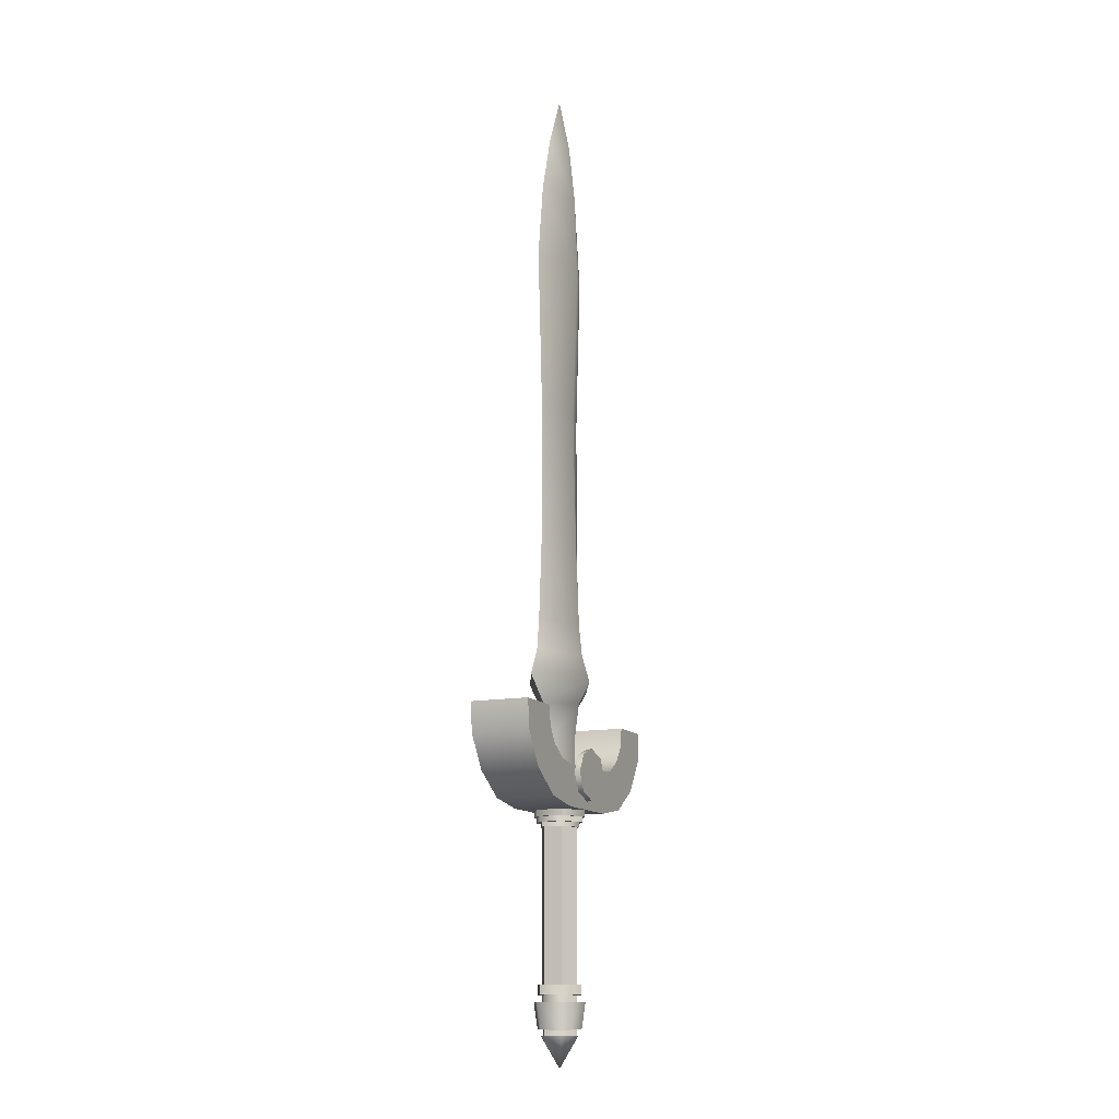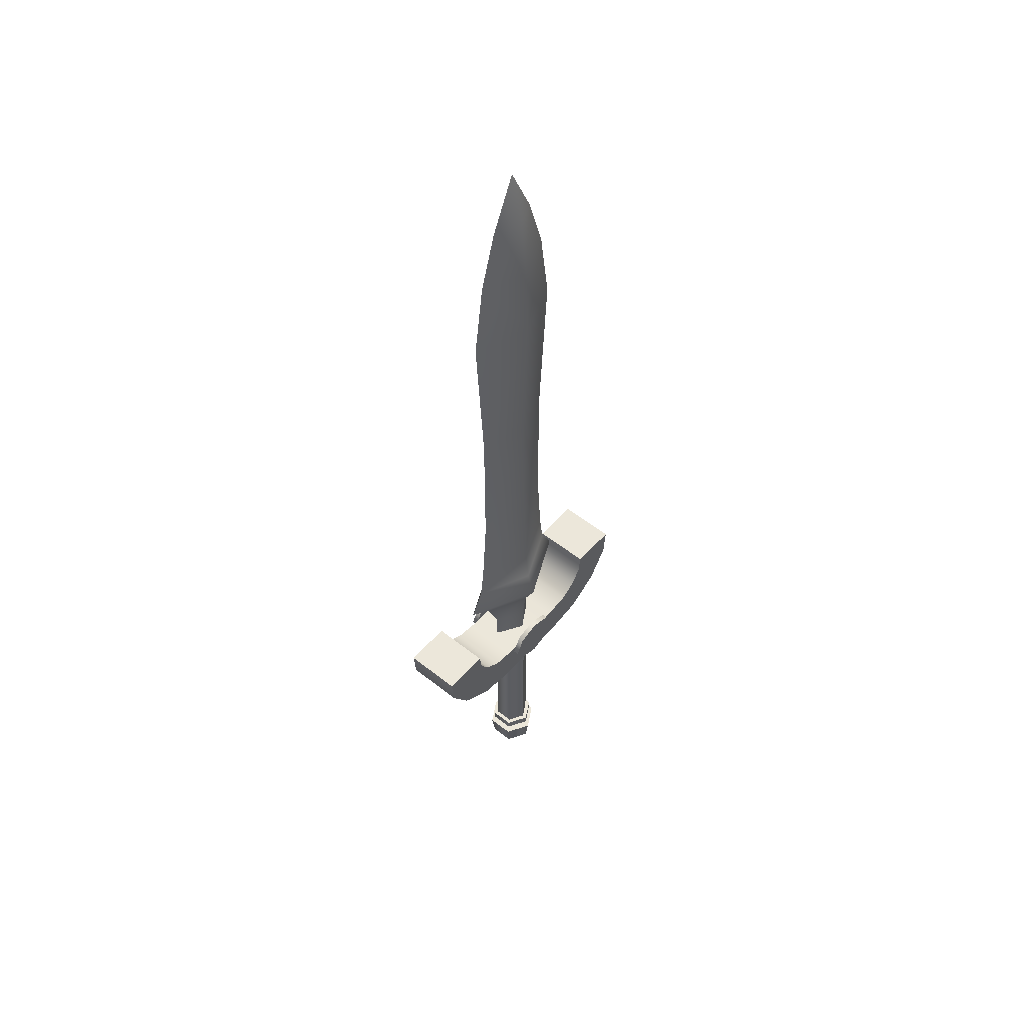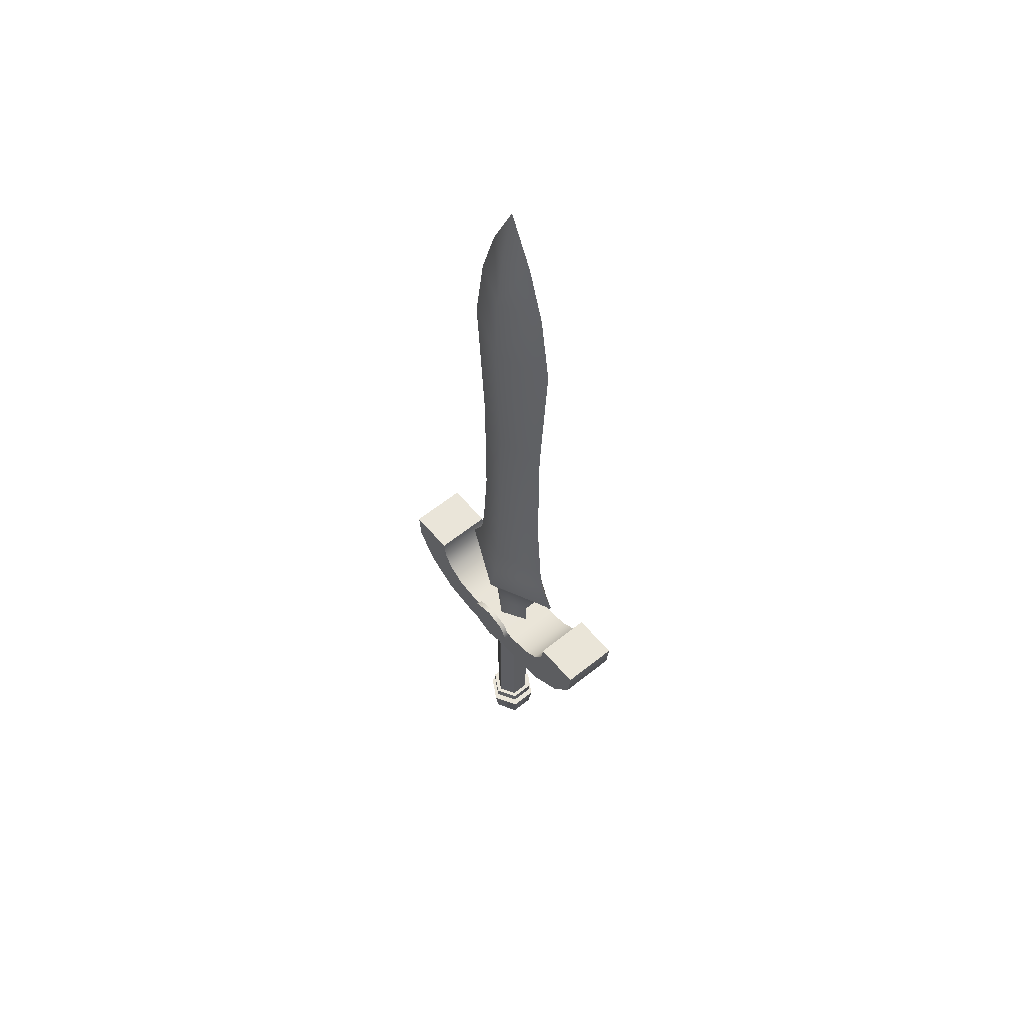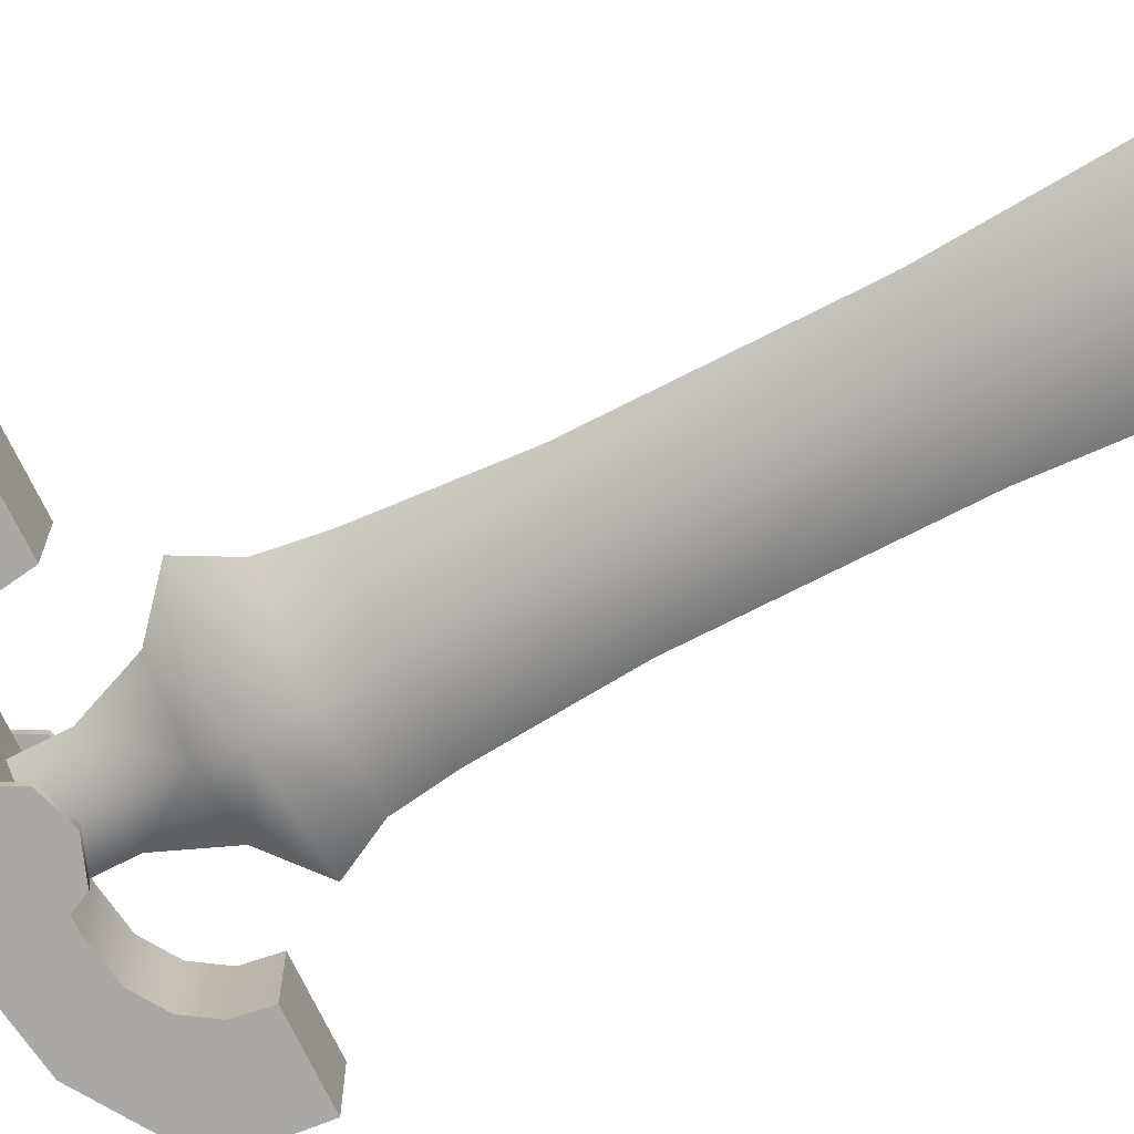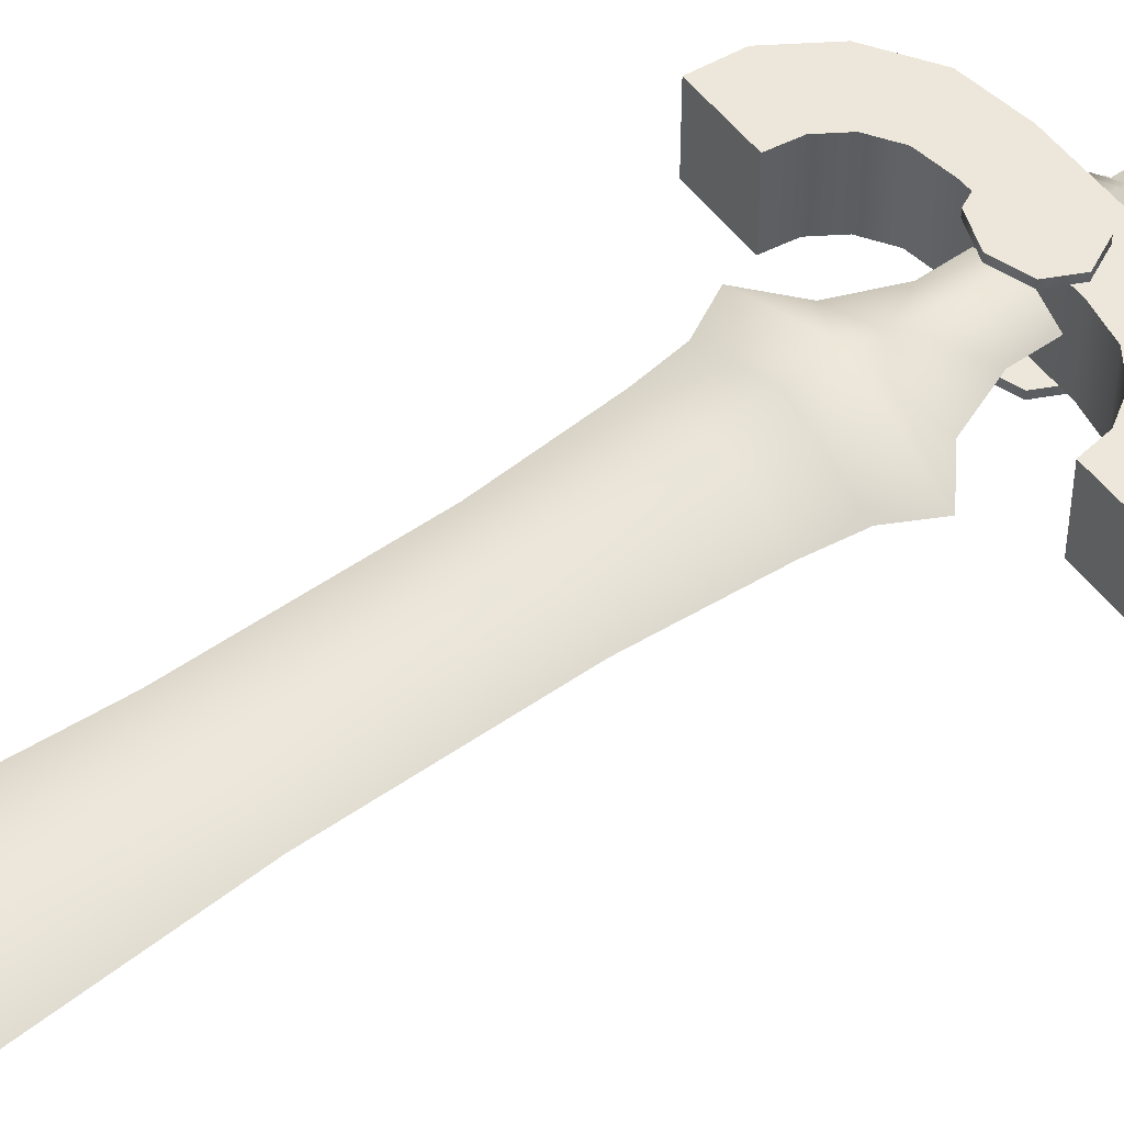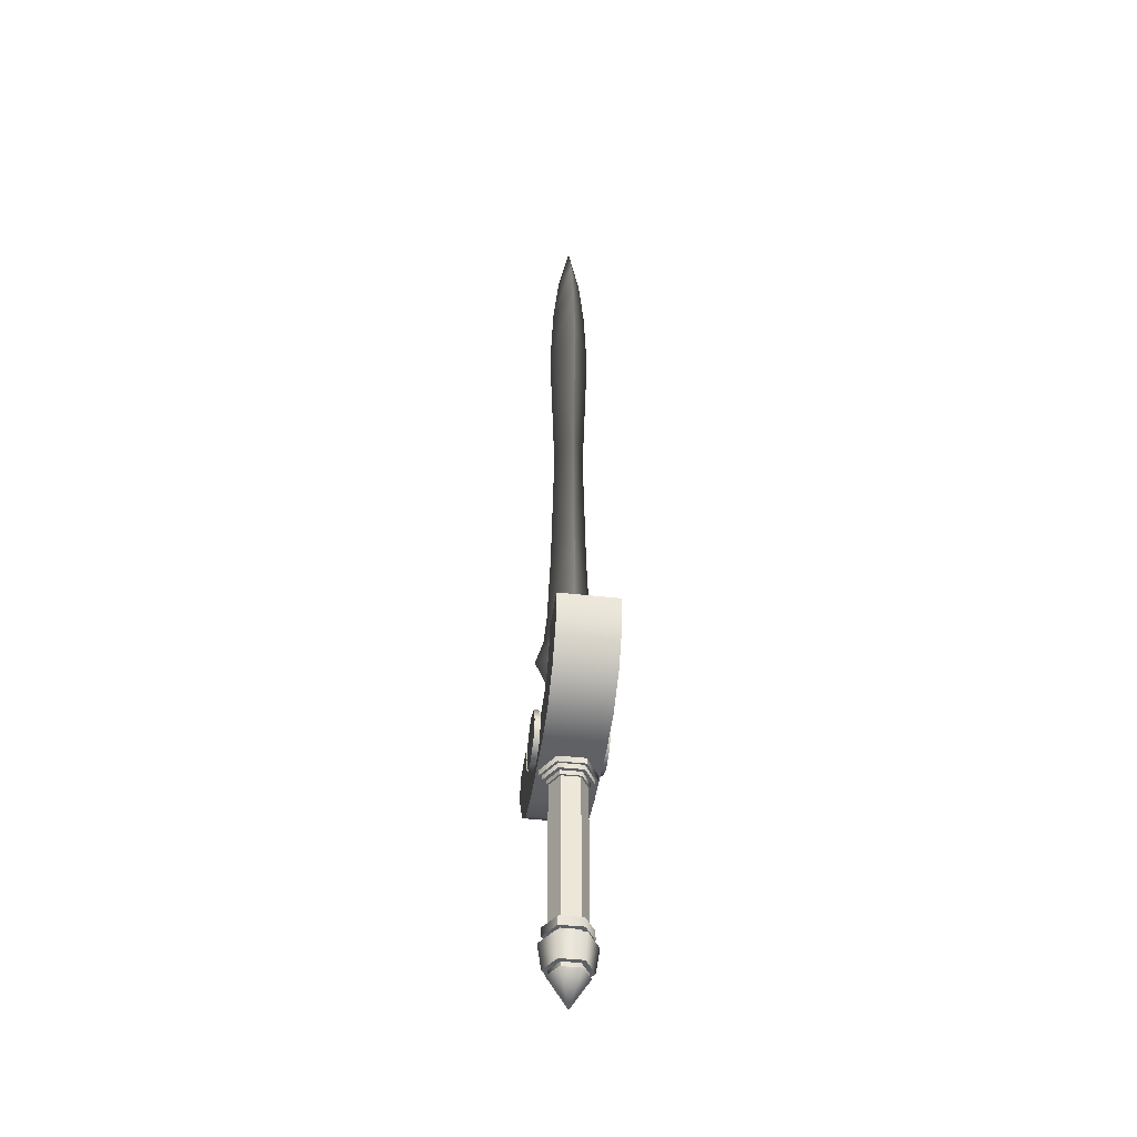
<metadata>
{"format":"obj","ext":"obj","renderer":"f3d","projection":"perspective","resolution":1024,"background":"white","views":[{"elev":-12.7,"azim":113.6,"up":"+Y"},{"elev":53.2,"azim":-49.7,"up":"+Y"},{"elev":58.6,"azim":50.3,"up":"+Y"},{"elev":-75.0,"azim":116.7,"up":"+Z"},{"elev":52.6,"azim":-126.9,"up":"+Z"},{"elev":-43.0,"azim":82.4,"up":"+Y"}]}
</metadata>
<code>
v  -1.907 3.42 -1.101
v  -0 3.42 -2.203
v  -0 0 0
v  1.907 3.42 -1.101
v  1.907 3.42 1.101
v  -3.423 31.06 -3.894
v  -2.42 33.07 -3.894
v  -2.42 29.04 -3.894
v  0 33.91 -3.894
v  3.423 31.06 -3.274
v  2.42 33.07 -3.274
v  2.42 29.04 -3.274
v  0 33.91 -3.274
v  -3.423 31.06 -3.274
v  -2.42 29.04 -3.274
v  -2.42 33.07 -3.274
v  -3.423 31.06 3.274
v  -2.42 33.07 3.274
v  -2.42 29.04 3.274
v  0 33.91 3.274
v  3.423 31.06 3.274
v  2.42 29.04 3.274
v  2.42 33.07 3.274
v  -3.423 31.06 3.894
v  -2.42 29.04 3.894
v  -2.42 33.07 3.894
v  0 33.91 3.894
v  -0 3.42 2.203
v  -1.907 3.42 1.101
v  2.229 4.046 1.287
v  -0 4.046 2.574
v  -0 4.046 -2.574
v  -2.229 4.046 1.287
v  -2.605 6.873 1.504
v  -0 6.873 3.008
v  -0 6.873 -3.008
v  2.605 6.873 1.504
v  2.251 7.663 -1.3
v  -0 7.663 2.599
v  -0 7.663 -2.599
v  -2.251 7.663 -1.3
v  2.366 26.01 -1.366
v  0 26.01 2.733
v  0 26.01 -2.732
v  -2.366 26.01 -1.366
v  2.613 26.59 1.509
v  -0.0001 26.59 3.018
v  -0.0001 26.59 -3.018
v  -2.614 26.59 1.509
v  0 28.2 -3.274
v  0 28.2 -3.894
v  2.42 29.04 -3.894
v  3.423 31.06 -3.894
v  2.42 33.07 -3.894
v  0 28.2 3.894
v  2.42 29.04 3.894
v  0 28.2 3.274
v  2.42 33.07 3.894
v  3.423 31.06 3.894
v  2.613 27.28 1.509
v  2.613 26.59 -1.509
v  2.613 27.28 -1.509
v  -0.0001 27.28 -3.018
v  -0.0001 27.28 3.018
v  -2.614 27.28 1.509
v  -2.614 27.28 -1.509
v  -2.614 26.59 -1.509
v  2.366 26.59 -1.366
v  2.366 26.59 1.366
v  -0.0001 26.59 -2.733
v  -2.367 26.59 -1.366
v  -2.367 26.59 1.366
v  -2.366 26.01 1.367
v  -0.0001 26.59 2.732
v  0.0001 25.49 -2.284
v  1.978 26.01 -1.142
v  1.978 25.49 -1.142
v  1.978 26.01 1.142
v  -0 26.01 -2.284
v  -1.978 25.49 -1.142
v  -1.978 26.01 -1.142
v  -1.978 26.01 1.142
v  -1.978 25.49 1.142
v  -0 26.01 2.284
v  1.782 25.49 1.029
v  1.782 8.706 -1.029
v  1.782 25.49 -1.029
v  -0 25.49 -2.057
v  -0 25.49 2.057
v  -0 8.706 2.057
v  -1.782 8.706 1.029
v  -1.782 25.49 1.029
v  -1.782 8.706 -1.029
v  -1.782 25.49 -1.029
v  -0 8.706 -2.057
v  -2.251 8.706 1.3
v  -0 8.706 2.599
v  2.251 8.706 1.3
v  -2.251 7.663 1.3
v  -2.251 8.706 -1.3
v  -0 8.706 -2.599
v  2.251 8.706 -1.3
v  -1.775 6.873 1.025
v  -0 6.873 2.05
v  -0 7.663 2.05
v  1.775 6.873 1.025
v  -1.775 7.663 1.025
v  -1.775 6.873 -1.025
v  -1.775 7.663 -1.025
v  -0 7.663 -2.05
v  -0 6.873 -2.05
v  1.775 6.873 -1.025
v  1.775 7.663 -1.025
v  1.775 7.663 1.025
v  -2.229 4.046 -1.287
v  -2.605 6.873 -1.504
v  2.229 4.046 -1.287
v  2.605 6.873 -1.504
v  -1.71 4.046 0.9873
v  -0 3.42 1.975
v  -0 4.046 1.975
v  1.71 4.046 0.9873
v  -1.71 3.42 0.9873
v  -1.71 3.42 -0.9873
v  -1.71 4.046 -0.9873
v  -0 3.42 -1.975
v  -0 4.046 -1.975
v  1.71 3.42 -0.9873
v  1.71 4.046 -0.9873
v  1.71 3.42 0.9873
v  2.251 7.663 1.3
v  0.0001 25.49 2.284
v  2.366 26.01 1.367
v  1.978 25.49 1.142
v  1.782 8.706 1.029
g mesh2
f 1 2 3
f 4 3 2
f 3 4 5
f 6 7 8
f 9 8 7
f 10 11 12
f 13 12 11
f 14 15 16
f 13 16 15
f 17 18 19
f 20 19 18
f 21 22 23
f 20 23 22
f 24 25 26
f 27 26 25
f 28 29 3
f 1 3 29
f 30 31 32
f 33 32 31
f 34 35 36
f 37 36 35
f 38 39 40
f 41 40 39
f 42 43 44
f 45 44 43
f 46 47 48
f 49 48 47
f 12 50 51
f 15 51 50
f 51 52 12
f 10 12 52
f 52 53 10
f 54 10 53
f 10 54 11
f 9 11 54
f 11 9 13
f 16 13 9
f 9 7 16
f 14 16 7
f 7 6 14
f 15 14 6
f 6 8 15
f 51 15 8
f 52 51 9
f 8 9 51
f 15 50 13
f 12 13 50
f 25 55 27
f 56 27 55
f 22 57 20
f 19 20 57
f 25 57 55
f 56 55 57
f 57 25 19
f 24 19 25
f 19 24 17
f 26 17 24
f 17 26 18
f 27 18 26
f 18 27 20
f 23 20 27
f 27 58 23
f 21 23 58
f 58 59 21
f 56 21 59
f 21 56 22
f 57 22 56
f 60 61 62
f 63 62 61
f 64 65 49
f 66 49 65
f 49 66 67
f 48 67 66
f 66 63 48
f 61 48 63
f 44 68 42
f 69 42 68
f 68 44 70
f 45 70 44
f 70 45 71
f 72 71 45
f 45 73 72
f 74 72 73
f 75 76 77
f 78 77 76
f 76 75 79
f 80 79 75
f 79 80 81
f 82 81 80
f 80 83 82
f 84 82 83
f 85 86 87
f 88 87 86
f 85 89 90
f 91 90 89
f 89 92 91
f 93 91 92
f 92 94 93
f 95 93 94
f 94 88 95
f 86 95 88
f 96 39 97
f 98 97 39
f 39 96 99
f 100 99 96
f 99 100 41
f 40 41 100
f 100 101 40
f 38 40 101
f 101 102 38
f 98 38 102
f 103 104 105
f 106 105 104
f 105 107 103
f 108 103 107
f 107 109 108
f 110 108 109
f 108 110 111
f 112 111 110
f 113 114 106
f 105 106 114
f 33 31 35
f 30 35 31
f 35 34 33
f 115 33 34
f 34 116 115
f 36 115 116
f 115 36 32
f 117 32 36
f 36 118 117
f 37 117 118
f 119 120 121
f 122 121 120
f 120 119 123
f 124 123 119
f 119 125 124
f 126 124 125
f 125 127 126
f 128 126 127
f 129 122 130
f 120 130 122
f 5 2 28
f 29 28 2
f 54 53 52
f 56 59 58
f 28 3 5
f 30 32 117
f 34 36 116
f 39 38 131
f 97 102 101
f 102 97 98
f 75 83 80
f 83 75 132
f 43 42 133
f 46 48 61
f 52 9 54
f 27 56 58
f 48 49 67
f 61 60 46
f 60 47 46
f 47 60 64
f 64 49 47
f 74 73 43
f 43 69 74
f 69 43 133
f 42 69 133
f 45 43 73
f 84 83 132
f 134 84 132
f 84 134 78
f 77 78 134
f 134 75 77
f 75 134 132
f 86 85 135
f 85 90 135
f 41 39 99
f 97 100 96
f 100 97 101
f 38 98 131
f 98 39 131
f 112 110 113
f 113 106 112
f 32 33 115
f 36 37 118
f 117 37 30
f 35 30 37
f 128 127 129
f 129 130 128
f 2 5 4
f 29 2 1
v  0 34.86 -1.793
v  0 31.79 -1.793
v  -2.97 34.86 -0
v  2.97 34.86 -0
v  0 38.86 -2.322
v  4.572 38.8 -0
v  0 41.39 -3.583
v  -2.97 31.79 -0
v  0 34.86 1.793
v  0 38.86 2.322
v  -4.572 38.8 -0
v  0 41.39 3.583
v  0 104.8 -1.246
v  -2.813 104.8 -0
v  0 111 -0
v  0 98.4 -1.915
v  2.813 104.8 -0
v  0 104.8 1.246
v  0 98.4 1.915
v  -5.564 47.88 -0
v  0 44.31 2.713
v  0 47.87 2.354
v  5.564 47.88 -0
v  4.912 56.88 -0
v  6.059 44.34 -0
v  -6.059 44.34 -0
v  0 44.31 -2.713
v  0 47.87 -2.355
v  0 56.88 -1.986
v  -4.912 56.88 -0
v  0 72.49 -1.663
v  0 56.88 1.986
v  0 72.49 1.663
v  -4.761 98.4 0
v  0 89.92 2.253
v  4.761 98.4 0
v  0 89.92 -2.253
v  2.97 31.79 -0
v  0 31.79 1.793
v  -7.629 41.39 -0
v  7.629 41.39 -0
v  5.976 89.92 0
v  4.912 72.49 0
v  -5.976 89.92 0
v  -4.912 72.49 0
v  -4.564 27.28 3.274
v  -6.746 32.24 3.274
v  -9.06 28.02 3.274
v  -8.671 33.51 3.274
v  -4.036 31.79 3.274
v  4.564 27.28 3.274
v  -4.564 27.28 -3.274
v  -9.06 28.02 -3.274
v  -12.87 30.53 3.274
v  -6.746 32.24 -3.274
v  -4.036 31.79 -3.274
v  4.564 27.28 -3.274
v  -8.671 33.51 -3.274
v  -9.851 35.31 3.274
v  -12.87 30.53 -3.274
v  -15.24 34.15 3.274
v  -9.851 35.31 -3.274
v  -10.18 37.46 3.274
v  -15.24 34.15 -3.274
v  -15.57 37.45 3.274
v  -10.18 37.46 -3.274
v  10.18 37.46 3.274
v  9.851 35.31 -3.274
v  9.851 35.31 3.274
v  8.671 33.51 3.274
v  10.18 37.46 -3.274
v  15.24 34.15 -3.274
v  12.87 30.53 -3.274
v  15.57 37.45 3.274
v  15.24 34.15 3.274
v  12.87 30.53 3.274
v  8.671 33.51 -3.274
v  6.746 32.24 3.274
v  9.06 28.02 -3.274
v  9.06 28.02 3.274
v  6.746 32.24 -3.274
v  4.036 31.79 -3.274
v  4.036 31.79 3.274
v  -15.57 37.45 -3.274
v  15.57 37.45 -3.274
g Mesh1
f 136 137 138
f 137 136 139
f 140 139 136
f 139 140 141
f 142 141 140
f 143 144 138
f 145 138 144
f 138 145 146
f 147 146 145
f 148 149 150
f 149 148 151
f 152 151 148
f 150 149 153
f 154 153 149
f 153 154 152
f 155 156 157
f 158 157 156
f 157 158 159
f 156 160 158
f 160 156 147
f 161 147 156
f 162 161 155
f 161 162 142
f 160 142 162
f 163 162 155
f 162 163 158
f 159 158 163
f 164 163 165
f 163 164 159
f 166 159 164
f 157 159 167
f 168 167 159
f 167 168 165
f 149 169 154
f 170 154 169
f 154 170 171
f 151 169 149
f 169 151 172
f 171 172 151
f 145 144 139
f 173 139 144
f 138 146 140
f 142 140 146
f 139 141 145
f 147 145 141
f 173 144 174
f 143 174 144
f 146 175 142
f 161 142 175
f 141 176 147
f 160 147 176
f 171 170 177
f 178 177 170
f 169 172 179
f 180 179 172
f 180 168 170
f 178 170 168
f 178 166 172
f 180 172 166
f 181 182 183
f 184 183 182
f 182 181 185
f 186 185 181
f 187 183 188
f 189 188 183
f 190 191 187
f 192 187 191
f 187 188 190
f 193 190 188
f 185 190 182
f 184 182 190
f 183 184 189
f 194 189 184
f 188 189 195
f 196 195 189
f 188 195 193
f 197 193 195
f 190 193 184
f 194 184 193
f 189 194 196
f 198 196 194
f 195 196 199
f 200 199 196
f 195 199 197
f 201 197 199
f 193 197 194
f 201 194 197
f 202 203 204
f 205 204 203
f 206 207 203
f 208 203 207
f 209 210 207
f 211 207 210
f 202 204 210
f 211 210 204
f 203 212 205
f 213 205 212
f 203 208 212
f 214 212 208
f 207 211 208
f 215 208 211
f 204 205 211
f 215 211 205
f 212 216 213
f 217 213 216
f 212 214 216
f 192 216 214
f 208 215 214
f 192 214 215
f 205 213 215
f 186 215 213
f 216 192 217
f 191 217 192
f 213 218 186
f 185 186 218
f 140 136 138
f 152 150 153
f 148 150 152
f 138 137 143
f 137 139 173
f 156 155 161
f 162 158 160
f 141 142 176
f 146 147 175
f 142 160 176
f 147 161 175
f 165 163 155
f 165 157 167
f 157 165 155
f 152 154 171
f 151 152 171
f 170 169 179
f 172 171 177
f 180 170 179
f 178 172 177
f 165 168 180
f 165 166 164
f 166 165 180
f 159 166 178
f 168 159 178
f 183 187 181
f 190 185 191
f 196 198 200
f 199 200 219
f 201 199 219
f 194 201 198
f 201 200 198
f 200 201 219
f 206 209 220
f 209 206 202
f 203 202 206
f 207 206 220
f 209 207 220
f 202 210 209
f 213 217 218
f 192 215 186
f 217 185 218
f 185 217 191
f 181 192 186
f 192 181 187

</code>
